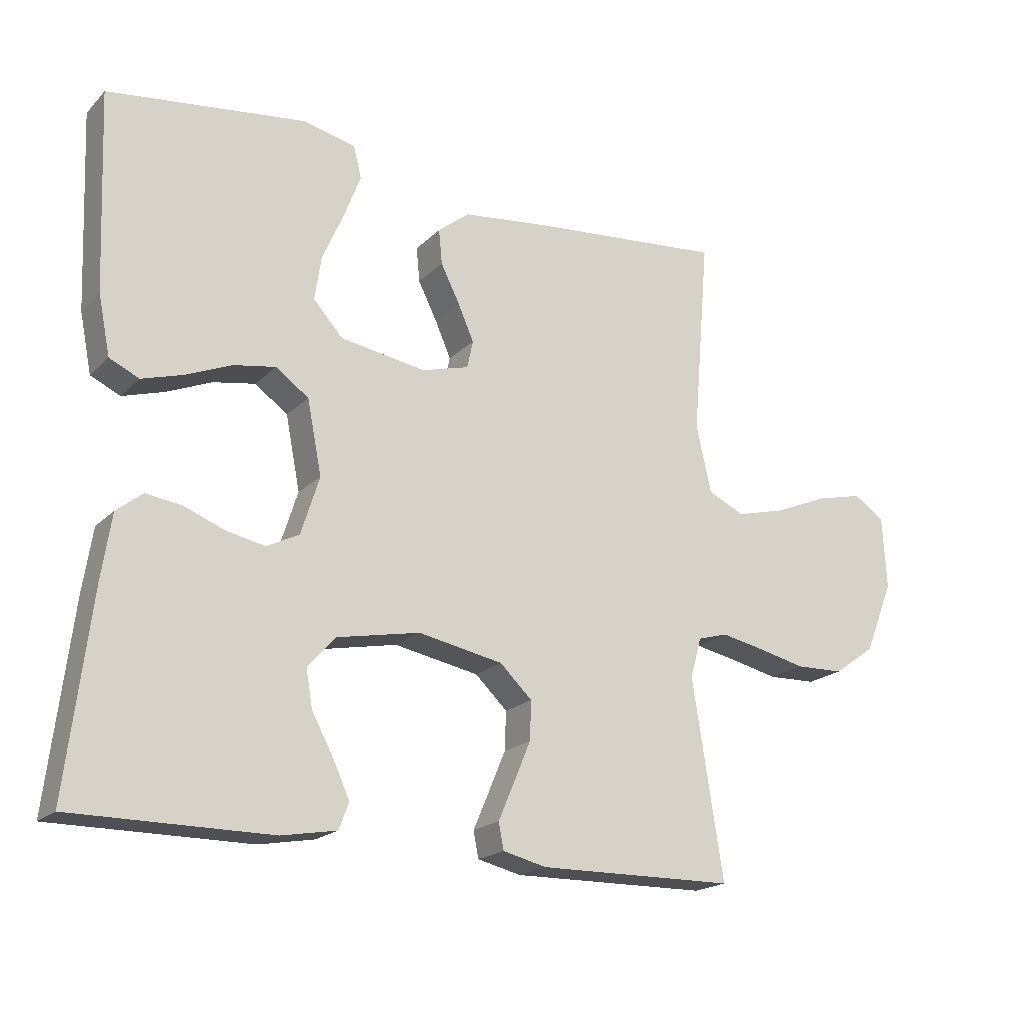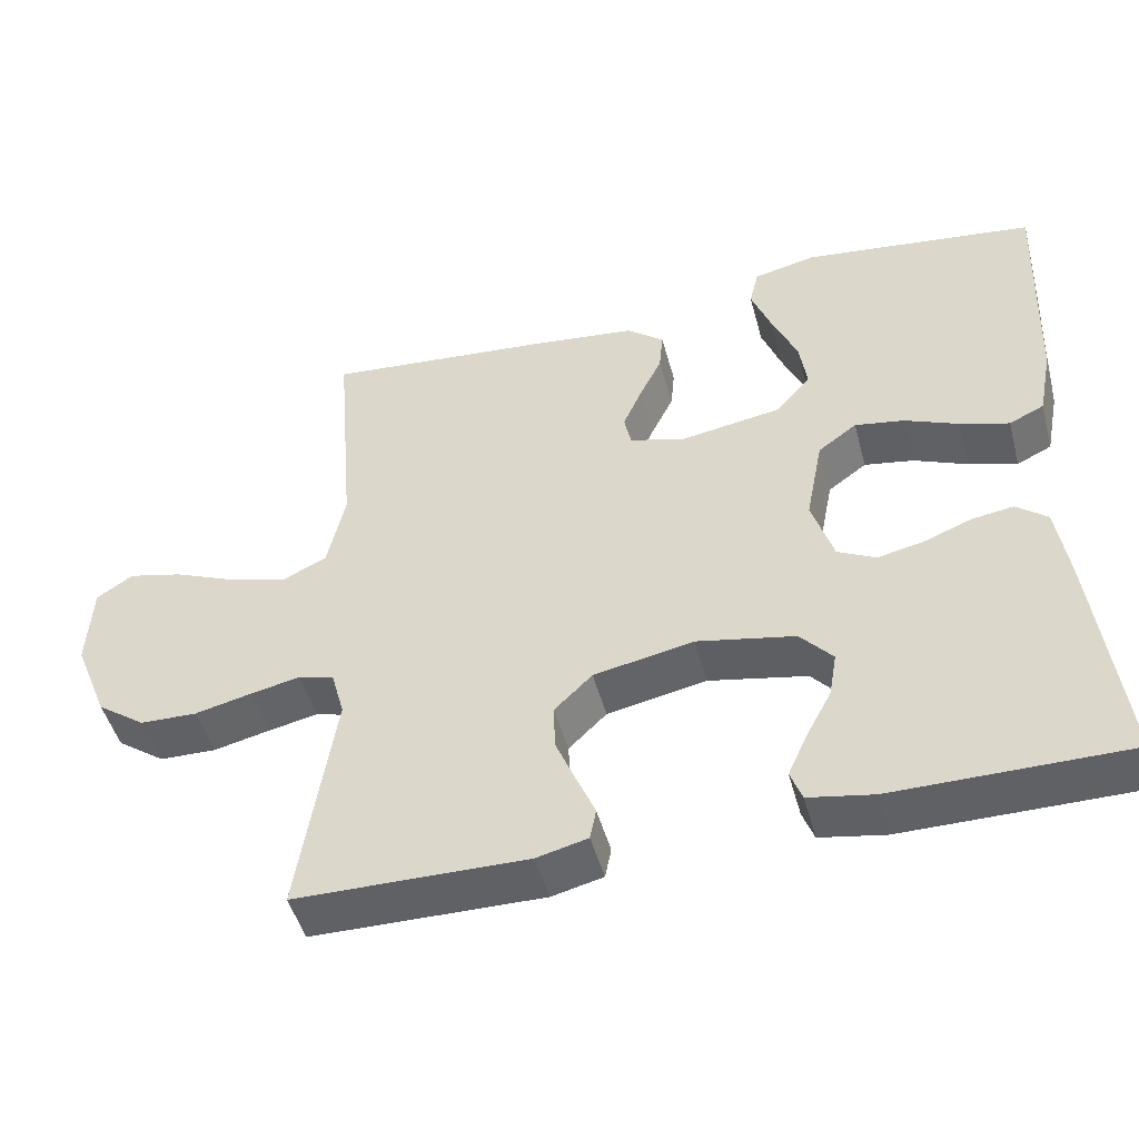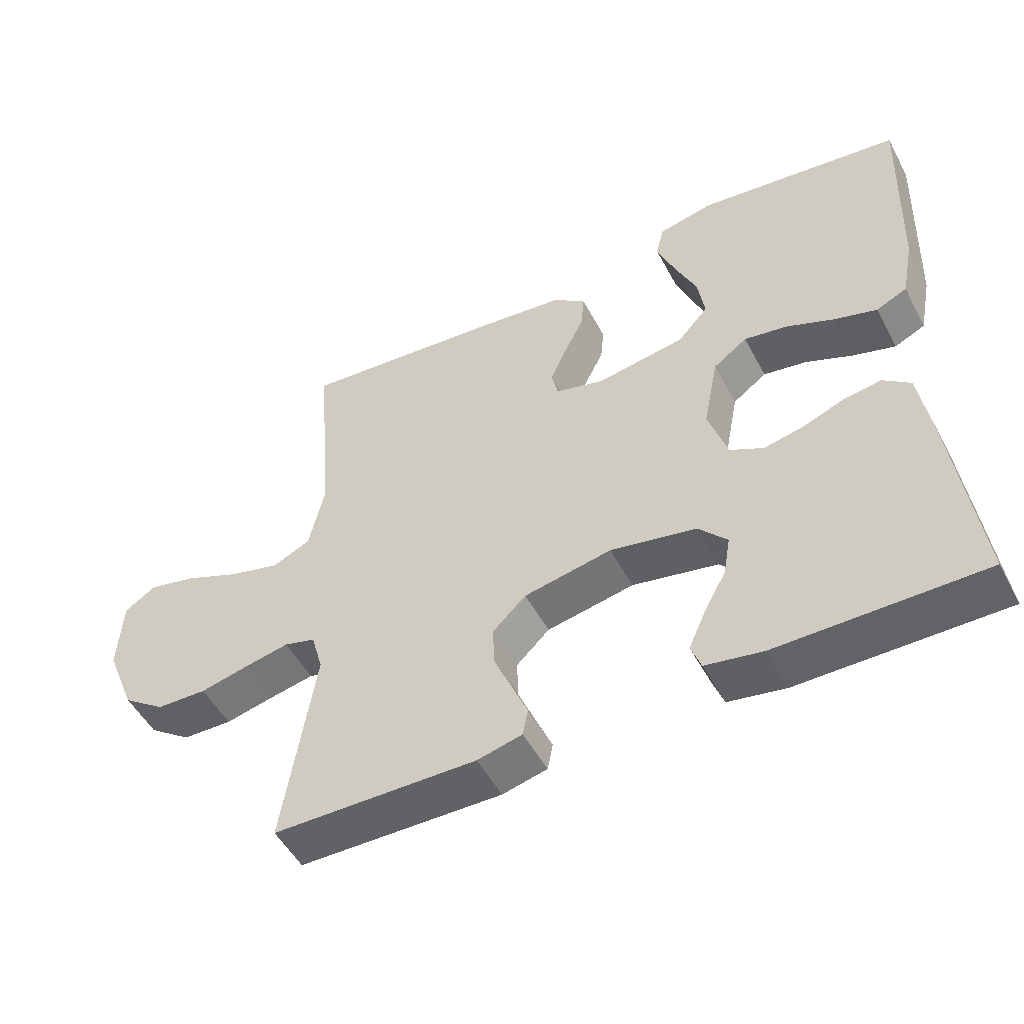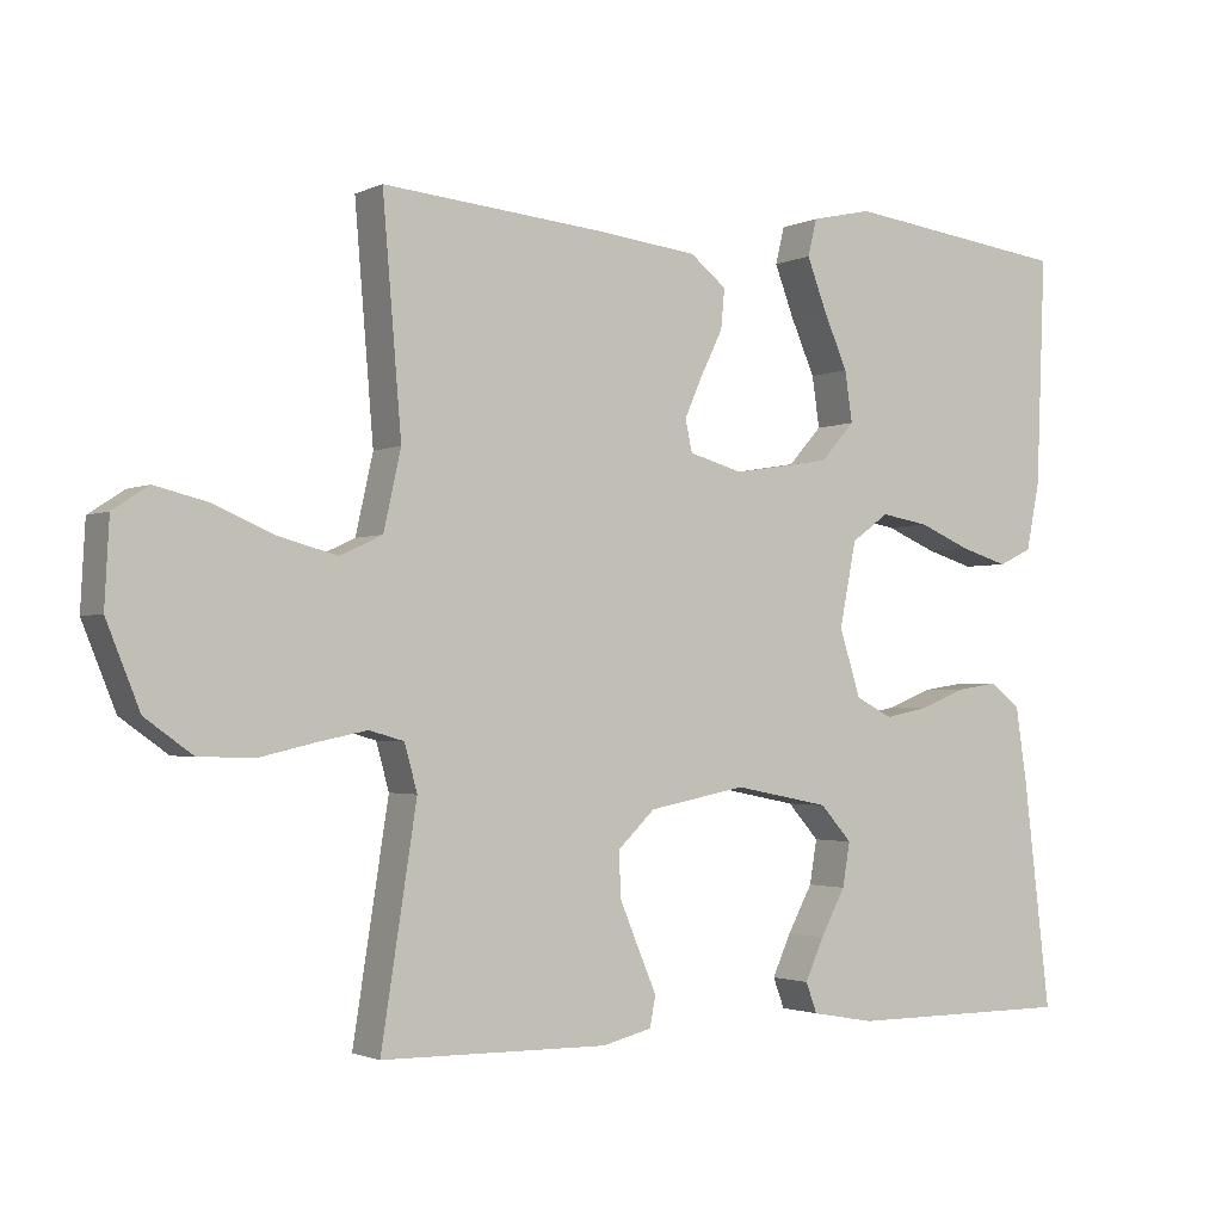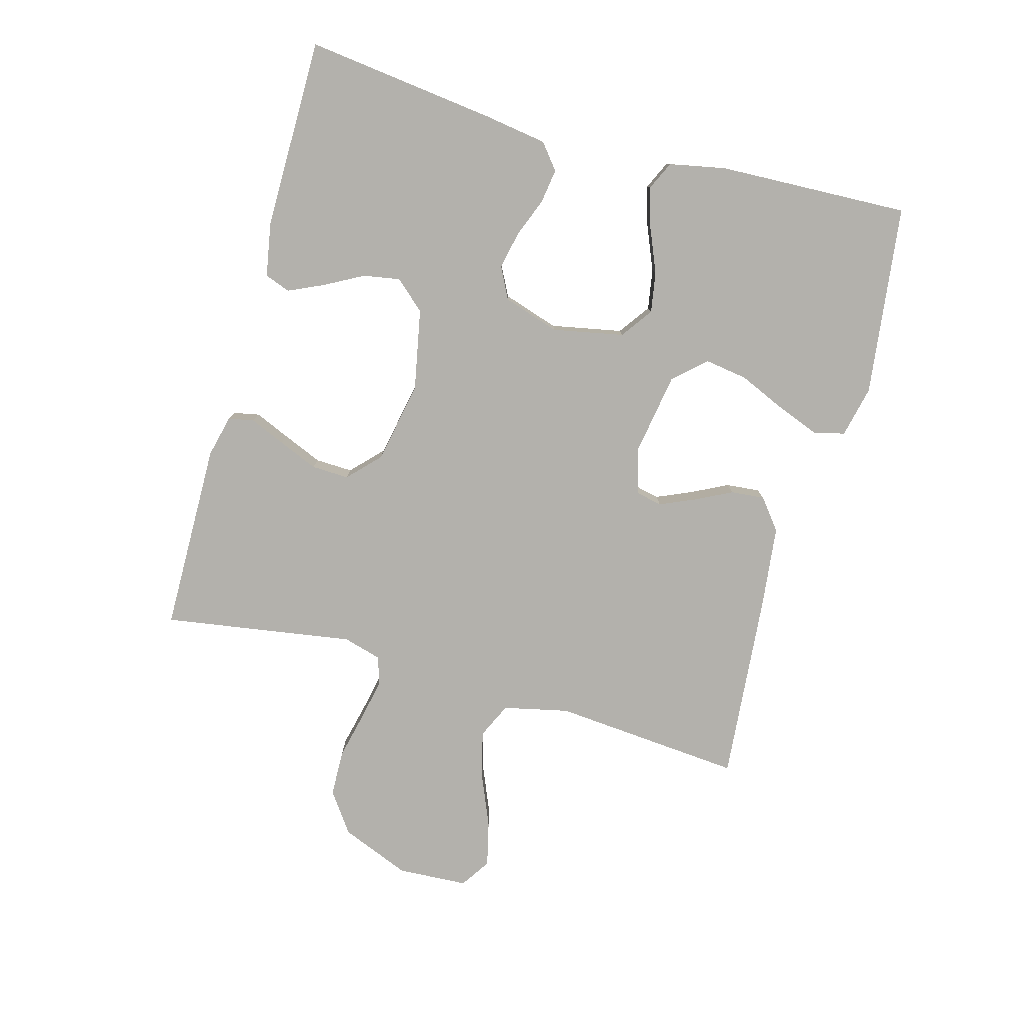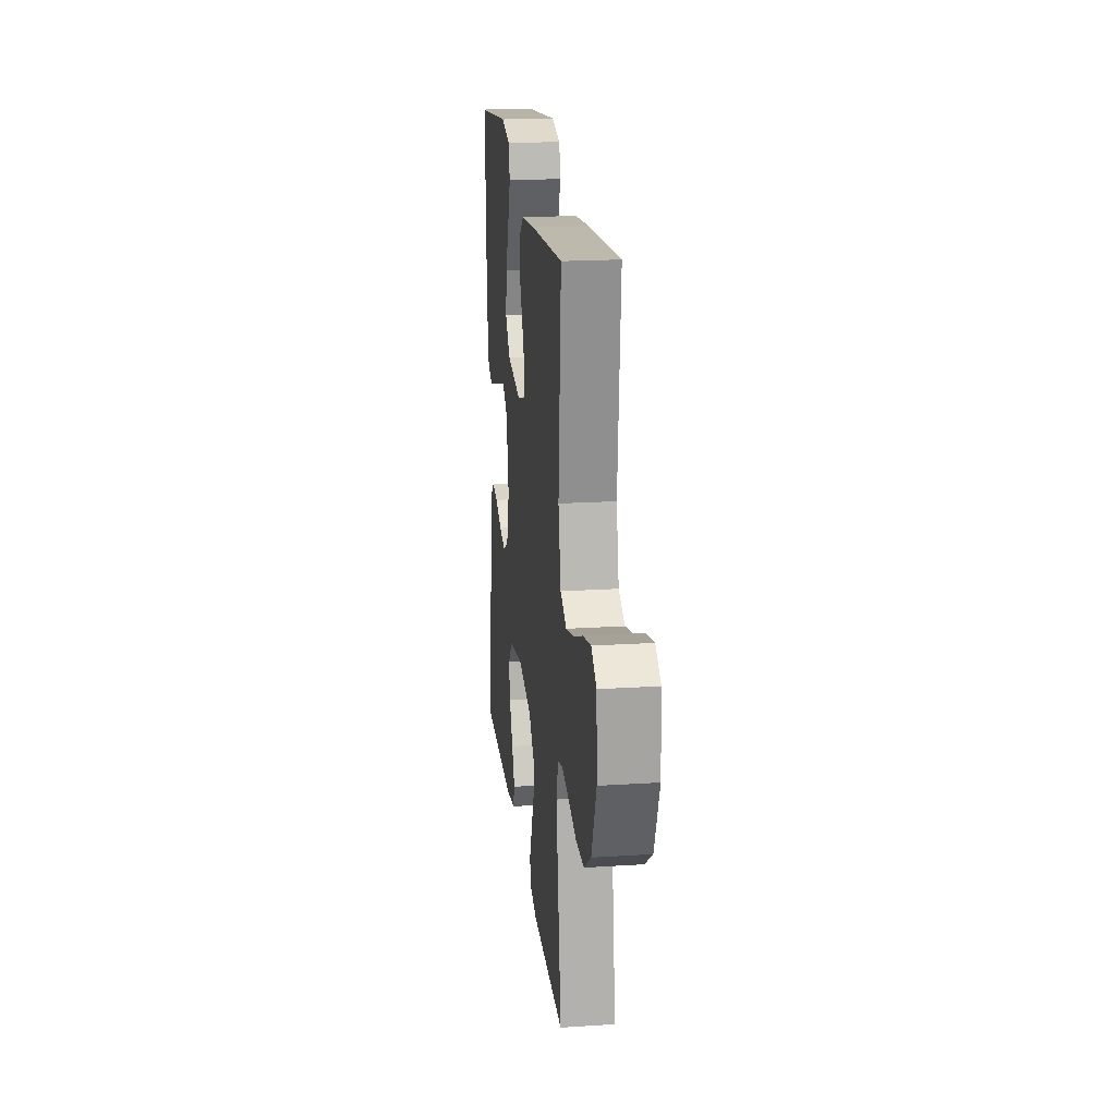
<metadata>
{"format":"obj","ext":"obj","renderer":"f3d","projection":"perspective","resolution":1024,"background":"white","views":[{"elev":-19.3,"azim":-30.3,"up":"+Z"},{"elev":-47.8,"azim":-165.0,"up":"+Z"},{"elev":-51.0,"azim":-152.5,"up":"+Z"},{"elev":-2.0,"azim":147.6,"up":"+Z"},{"elev":-79.1,"azim":-105.5,"up":"+Y"},{"elev":20.2,"azim":83.4,"up":"+Z"}]}
</metadata>
<code>
v 0.5 0.07 0.5
v 0.475 0.07 0.2
v 0.498 0.07 0.097
v 0.554 0.07 0.071
v 0.63 0.07 0.091
v 0.711 0.07 0.125
v 0.782 0.07 0.142
v 0.829 0.07 0.111
v 0.835 0.07 0
v 0.791 0.07 -0.109
v 0.728 0.07 -0.154
v 0.654 0.07 -0.156
v 0.58 0.07 -0.139
v 0.516 0.07 -0.126
v 0.47 0.07 -0.139
v 0.453 0.07 -0.2
v 0.5 0.07 -0.5
v 0.2 0.07 -0.504
v 0.134 0.07 -0.488
v 0.126 0.07 -0.448
v 0.15 0.07 -0.392
v 0.176 0.07 -0.33
v 0.178 0.07 -0.271
v 0.129 0.07 -0.224
v 0 0.07 -0.199
v -0.127 0.07 -0.224
v -0.169 0.07 -0.271
v -0.159 0.07 -0.329
v -0.126 0.07 -0.39
v -0.101 0.07 -0.445
v -0.116 0.07 -0.485
v -0.2 0.07 -0.5
v -0.5 0.07 -0.5
v -0.464 0.07 -0.2
v -0.449 0.07 -0.101
v -0.409 0.07 -0.069
v -0.355 0.07 -0.077
v -0.293 0.07 -0.101
v -0.234 0.07 -0.113
v -0.185 0.07 -0.088
v -0.157 0.07 0
v -0.179 0.07 0.112
v -0.229 0.07 0.148
v -0.293 0.07 0.137
v -0.362 0.07 0.108
v -0.425 0.07 0.089
v -0.47 0.07 0.11
v -0.488 0.07 0.2
v -0.5 0.07 0.5
v -0.2 0.07 0.538
v -0.119 0.07 0.52
v -0.107 0.07 0.471
v -0.133 0.07 0.403
v -0.165 0.07 0.33
v -0.175 0.07 0.263
v -0.13 0.07 0.213
v 0 0.07 0.192
v 0.072 0.07 0.212
v 0.081 0.07 0.254
v 0.057 0.07 0.309
v 0.028 0.07 0.367
v 0.023 0.07 0.42
v 0.071 0.07 0.458
v 0.2 0.07 0.473
v 0.5 0 0.5
v 0.475 0 0.2
v 0.498 0 0.097
v 0.554 0 0.071
v 0.63 0 0.091
v 0.711 0 0.125
v 0.782 0 0.142
v 0.829 0 0.111
v 0.835 0 0
v 0.791 0 -0.109
v 0.728 0 -0.154
v 0.654 0 -0.156
v 0.58 0 -0.139
v 0.516 0 -0.126
v 0.47 0 -0.139
v 0.453 0 -0.2
v 0.5 0 -0.5
v 0.2 0 -0.504
v 0.134 0 -0.488
v 0.126 0 -0.448
v 0.15 0 -0.392
v 0.176 0 -0.33
v 0.178 0 -0.271
v 0.129 0 -0.224
v 0 0 -0.199
v -0.127 0 -0.224
v -0.169 0 -0.271
v -0.159 0 -0.329
v -0.126 0 -0.39
v -0.101 0 -0.445
v -0.116 0 -0.485
v -0.2 0 -0.5
v -0.5 0 -0.5
v -0.464 0 -0.2
v -0.449 0 -0.101
v -0.409 0 -0.069
v -0.355 0 -0.077
v -0.293 0 -0.101
v -0.234 0 -0.113
v -0.185 0 -0.088
v -0.157 0 0
v -0.179 0 0.112
v -0.229 0 0.148
v -0.293 0 0.137
v -0.362 0 0.108
v -0.425 0 0.089
v -0.47 0 0.11
v -0.488 0 0.2
v -0.5 0 0.5
v -0.2 0 0.538
v -0.119 0 0.52
v -0.107 0 0.471
v -0.133 0 0.403
v -0.165 0 0.33
v -0.175 0 0.263
v -0.13 0 0.213
v 0 0 0.192
v 0.072 0 0.212
v 0.081 0 0.254
v 0.057 0 0.309
v 0.028 0 0.367
v 0.023 0 0.42
v 0.071 0 0.458
v 0.2 0 0.473
f 63 64 1 2
f 60 61 62 63
f 59 60 63 2
f 58 59 2 3
f 57 58 3 4
f 56 57 4
f 51 52 53 54
f 49 50 51 54
f 49 54 55
f 48 49 55 56
f 44 45 46 47
f 43 44 47 48
f 35 36 37 38
f 35 38 39
f 34 35 39
f 33 34 39
f 32 33 39 40
f 28 29 30 31
f 28 31 32
f 27 28 32
f 18 19 20 21
f 16 17 18 21
f 15 16 21 22
f 10 11 12 13
f 10 13 14
f 9 10 14
f 8 9 14 15
f 5 6 7 8
f 4 5 8 15
f 43 48 56 4
f 42 43 4 15
f 41 42 15
f 27 32 40 41
f 26 27 41
f 25 26 41
f 24 25 41 15
f 23 24 15
f 15 22 23
f 66 65 128 127
f 127 126 125 124
f 66 127 124 123
f 67 66 123 122
f 68 67 122 121
f 68 121 120
f 118 117 116 115
f 118 115 114 113
f 119 118 113
f 120 119 113 112
f 111 110 109 108
f 112 111 108 107
f 102 101 100 99
f 103 102 99
f 103 99 98
f 103 98 97
f 104 103 97 96
f 95 94 93 92
f 96 95 92
f 96 92 91
f 85 84 83 82
f 85 82 81 80
f 86 85 80 79
f 77 76 75 74
f 78 77 74
f 78 74 73
f 79 78 73 72
f 72 71 70 69
f 79 72 69 68
f 68 120 112 107
f 79 68 107 106
f 79 106 105
f 105 104 96 91
f 105 91 90
f 105 90 89
f 79 105 89 88
f 79 88 87
f 87 86 79
f 1 65 66 2
f 2 66 67 3
f 3 67 68 4
f 4 68 69 5
f 5 69 70 6
f 6 70 71 7
f 7 71 72 8
f 8 72 73 9
f 9 73 74 10
f 10 74 75 11
f 11 75 76 12
f 12 76 77 13
f 13 77 78 14
f 14 78 79 15
f 15 79 80 16
f 16 80 81 17
f 17 81 82 18
f 18 82 83 19
f 19 83 84 20
f 20 84 85 21
f 21 85 86 22
f 22 86 87 23
f 23 87 88 24
f 24 88 89 25
f 25 89 90 26
f 26 90 91 27
f 27 91 92 28
f 28 92 93 29
f 29 93 94 30
f 30 94 95 31
f 31 95 96 32
f 32 96 97 33
f 33 97 98 34
f 34 98 99 35
f 35 99 100 36
f 36 100 101 37
f 37 101 102 38
f 38 102 103 39
f 39 103 104 40
f 40 104 105 41
f 41 105 106 42
f 42 106 107 43
f 43 107 108 44
f 44 108 109 45
f 45 109 110 46
f 46 110 111 47
f 47 111 112 48
f 48 112 113 49
f 49 113 114 50
f 50 114 115 51
f 51 115 116 52
f 52 116 117 53
f 53 117 118 54
f 54 118 119 55
f 55 119 120 56
f 56 120 121 57
f 57 121 122 58
f 58 122 123 59
f 59 123 124 60
f 60 124 125 61
f 61 125 126 62
f 62 126 127 63
f 63 127 128 64
f 64 128 65 1

</code>
